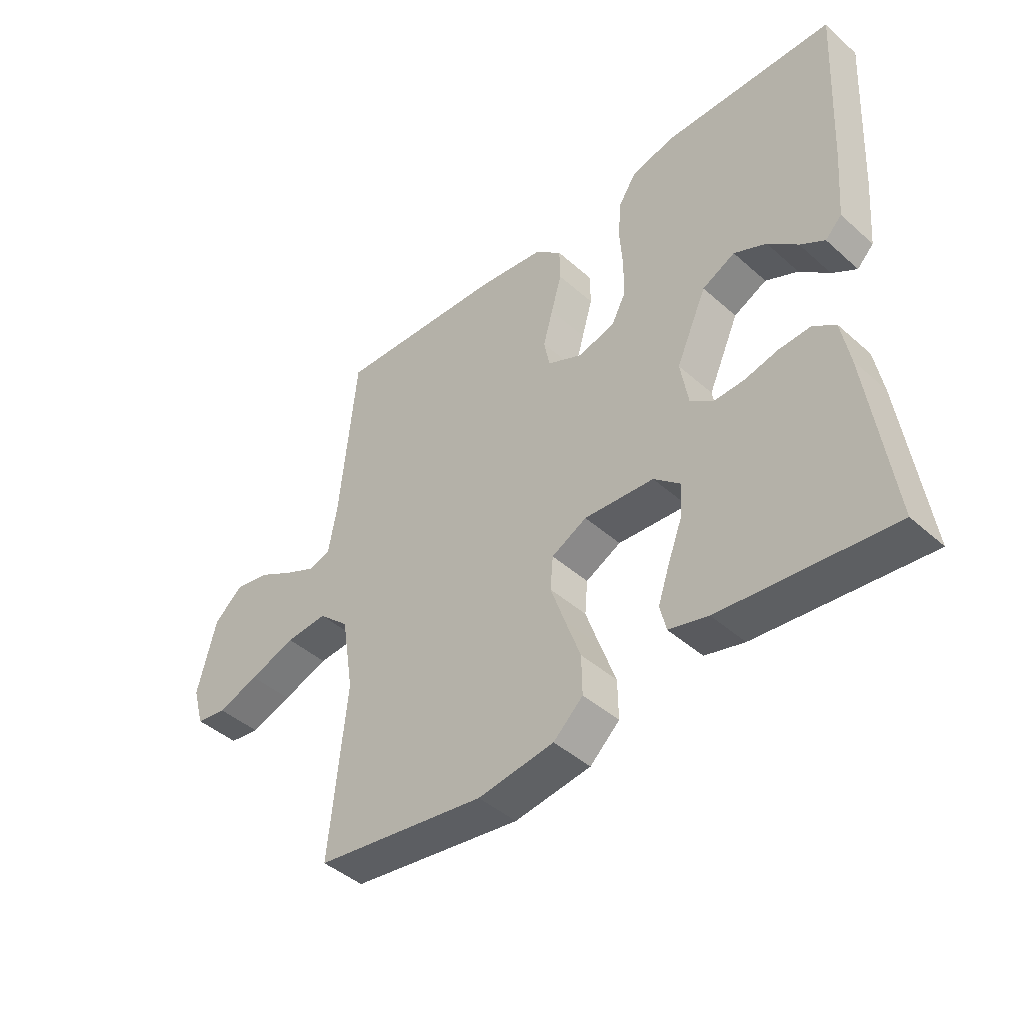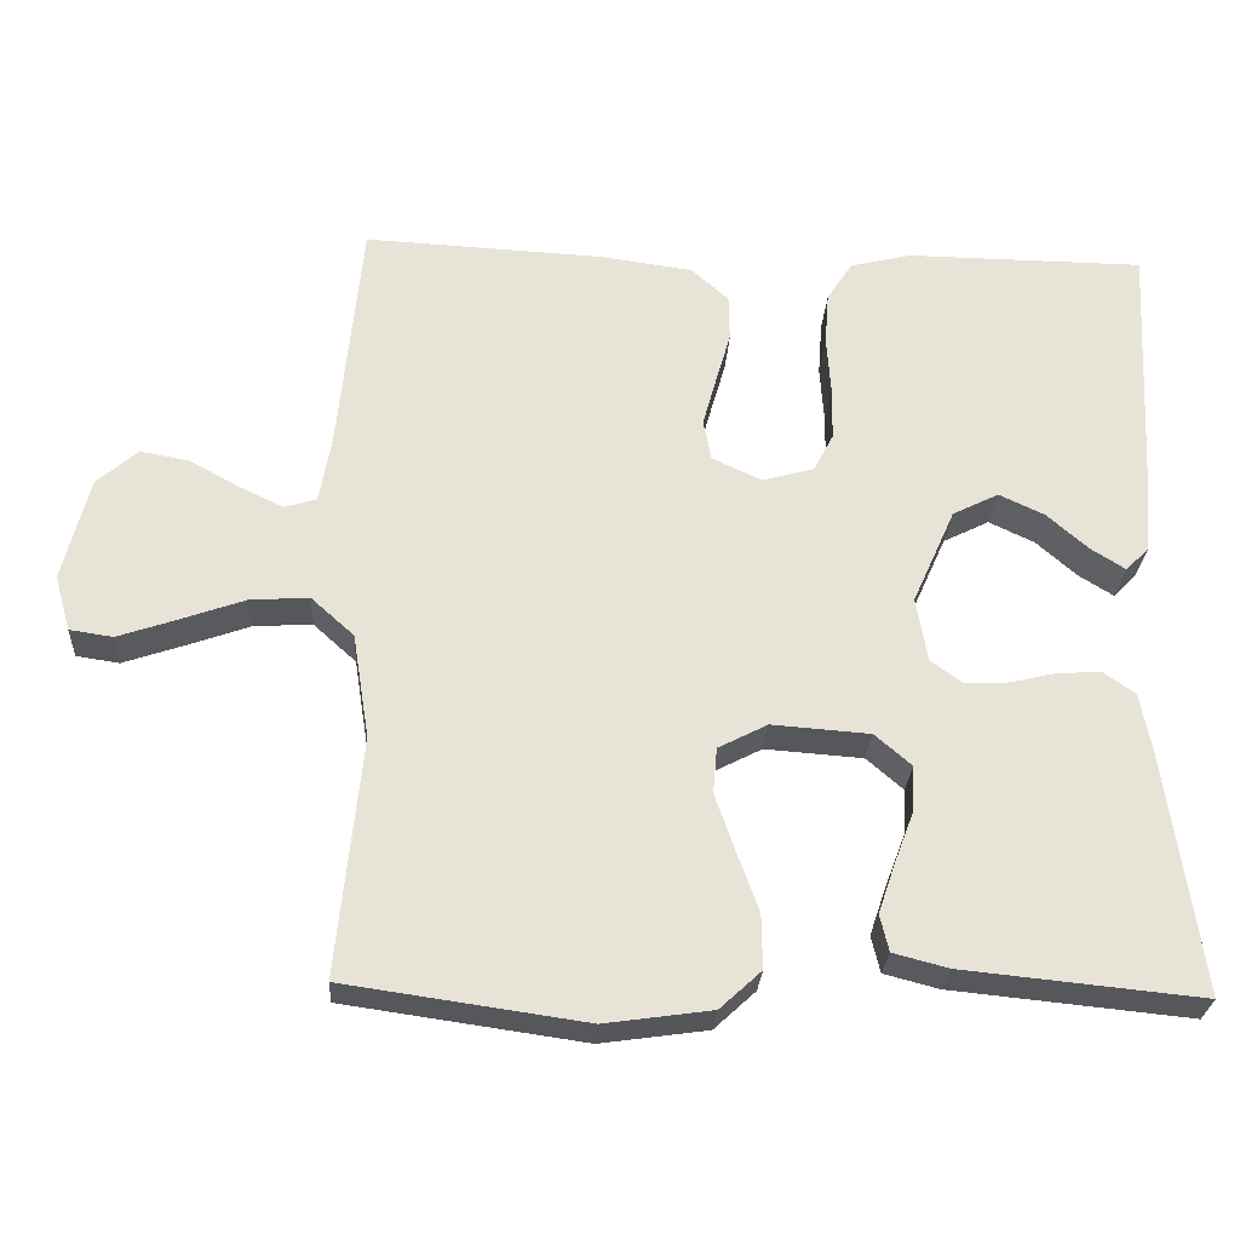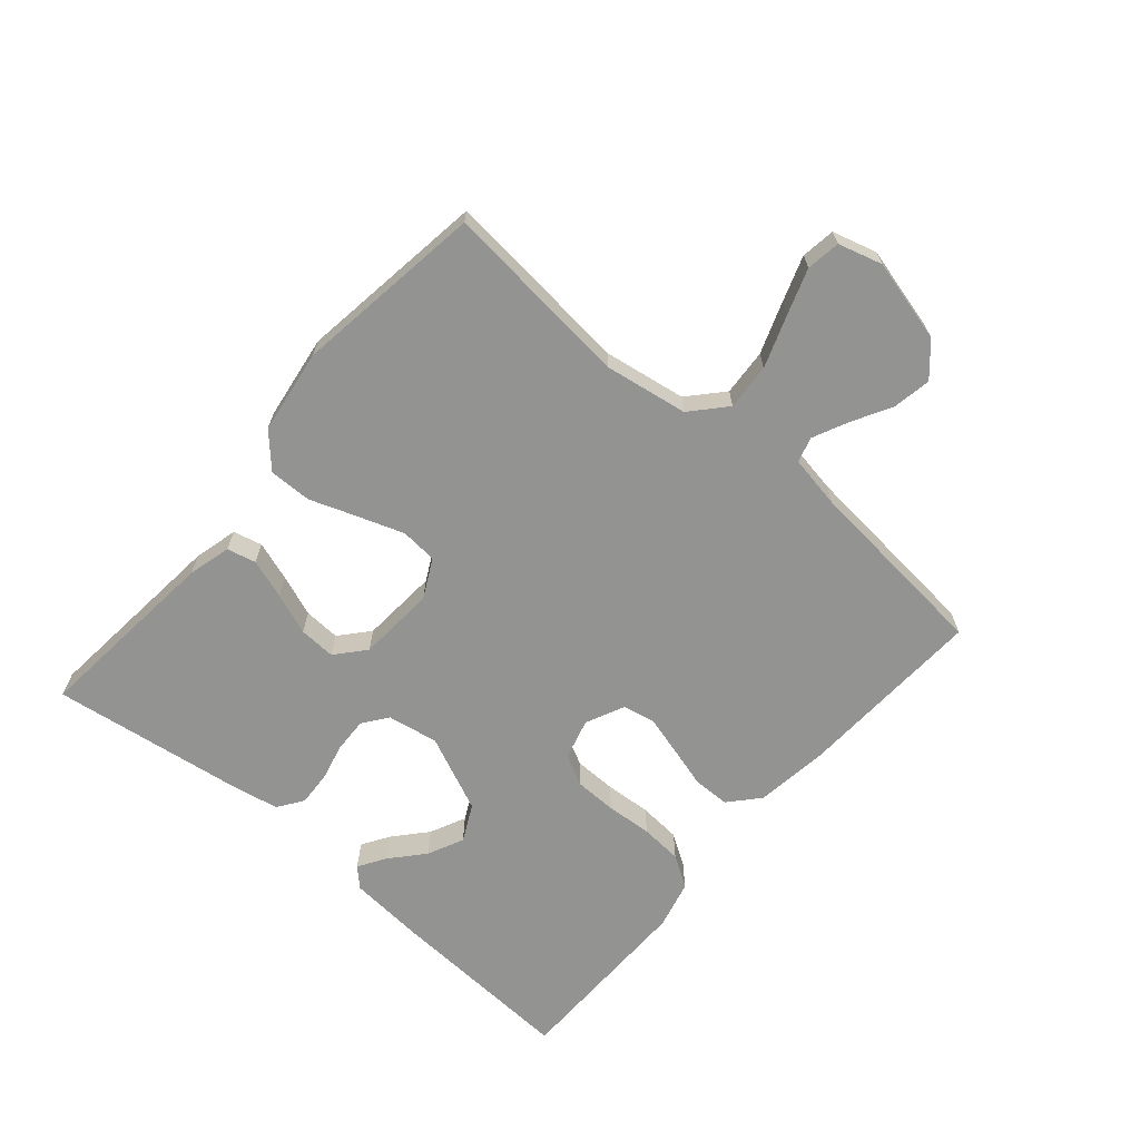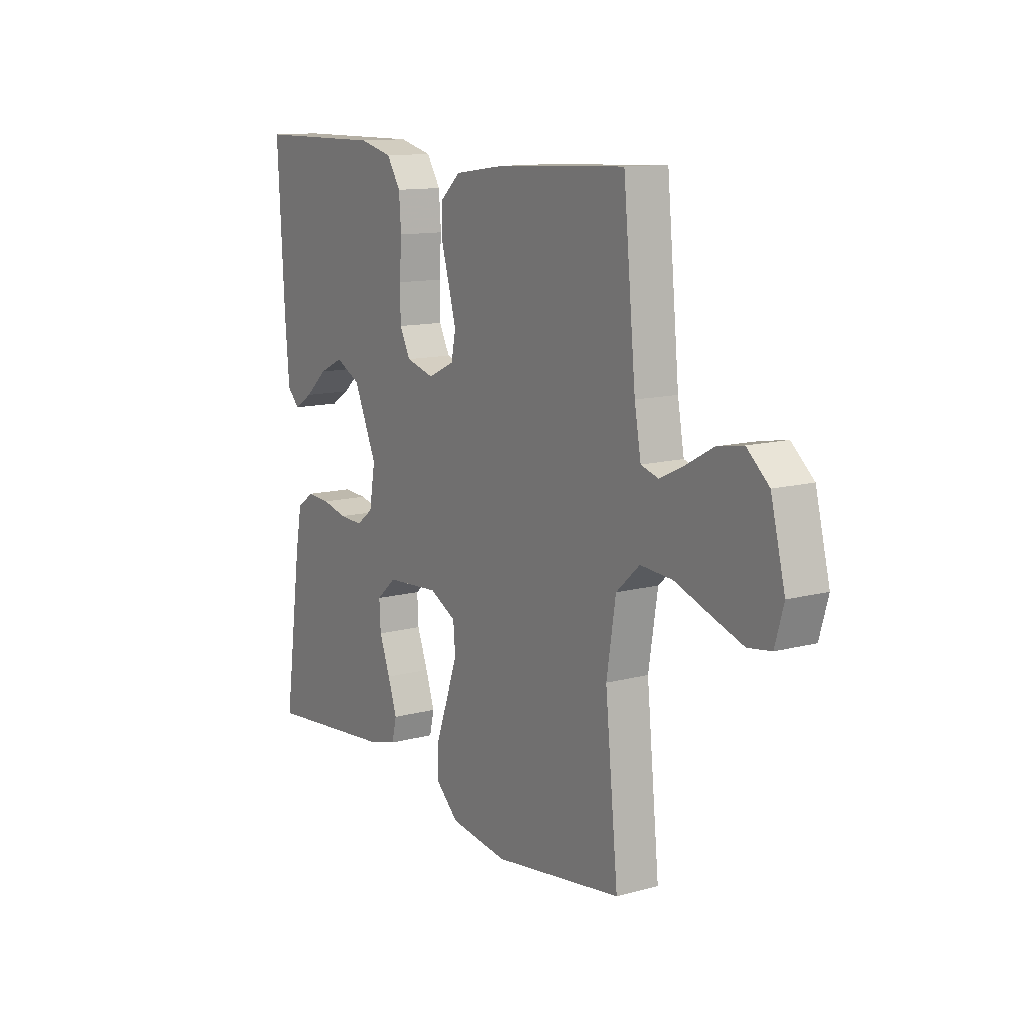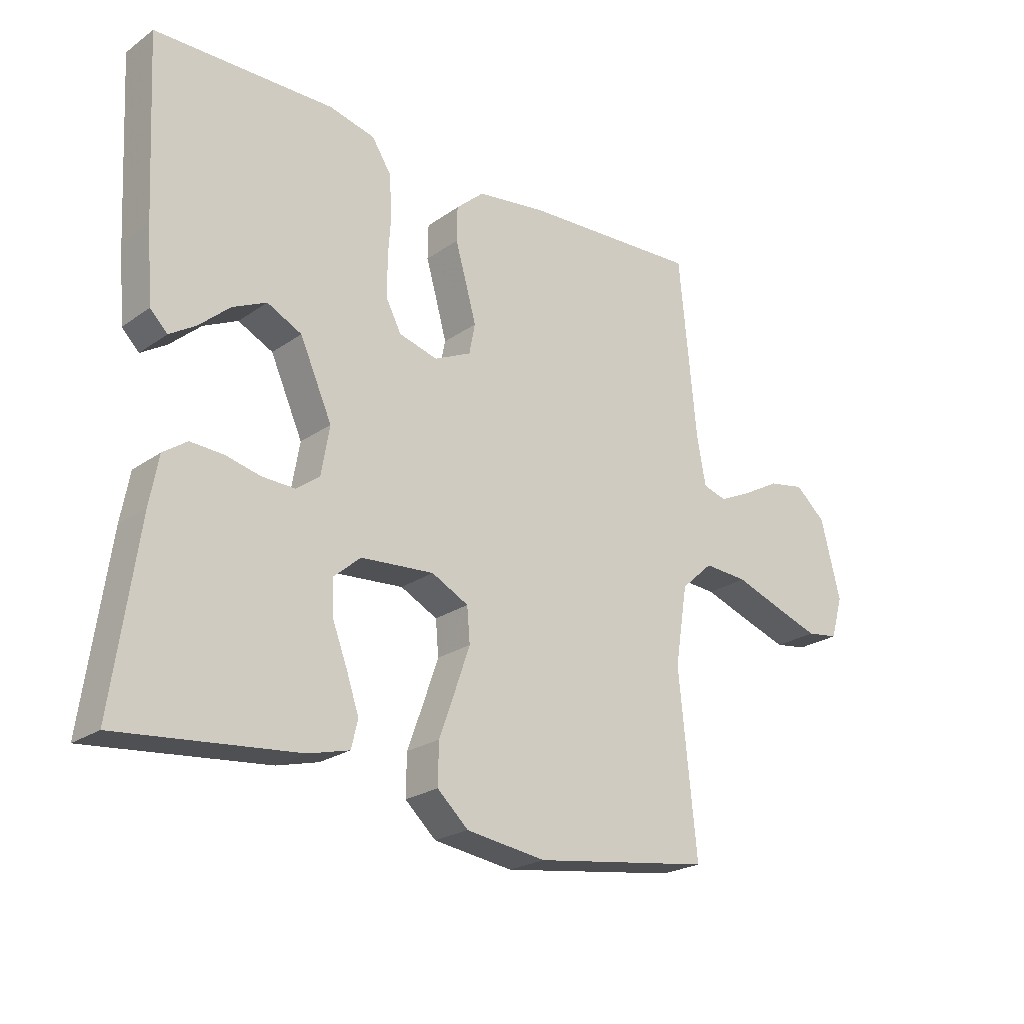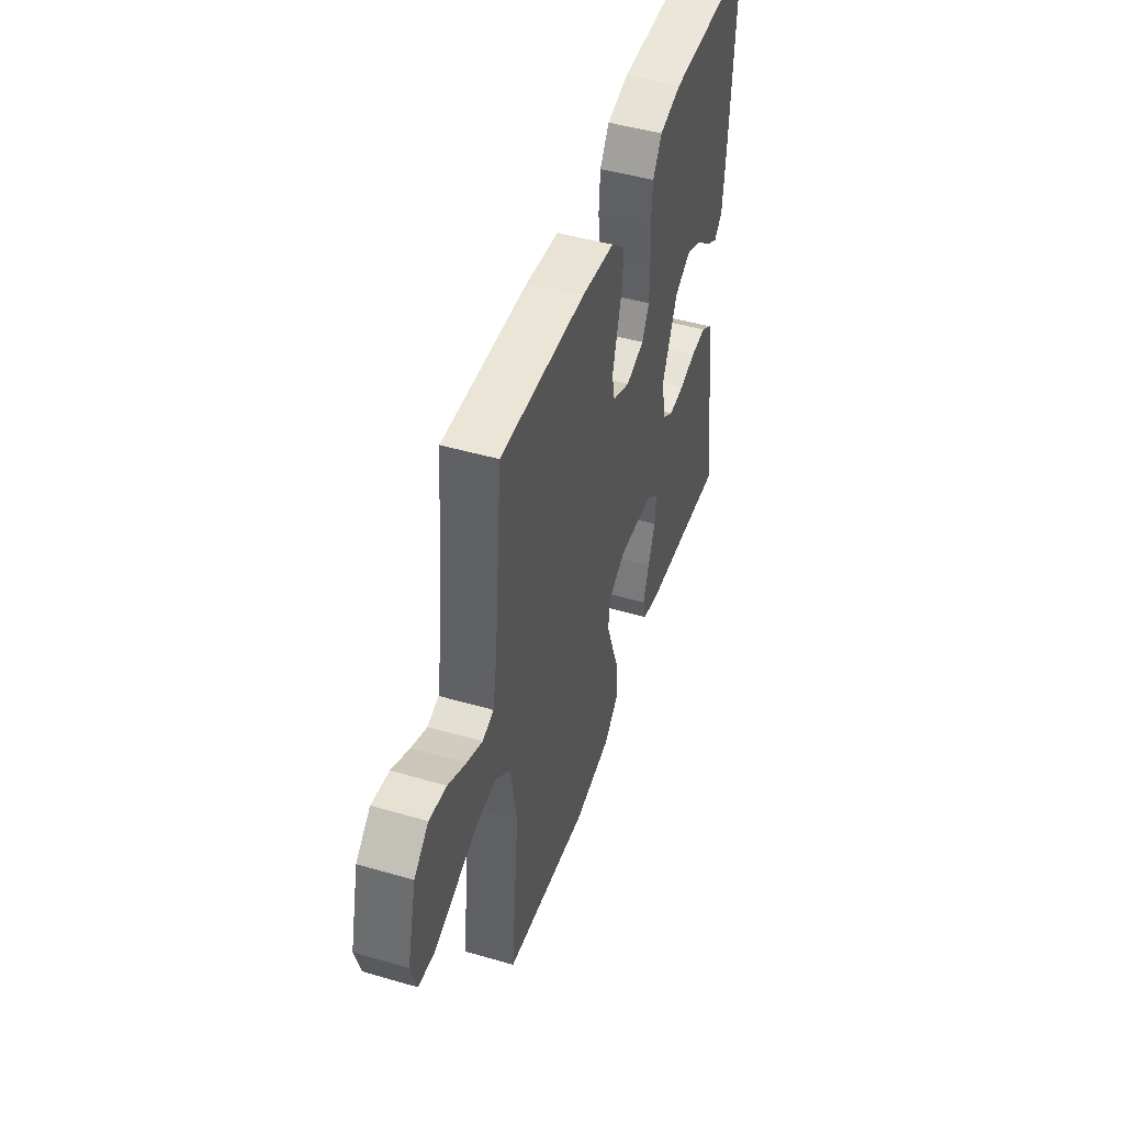
<metadata>
{"format":"obj","ext":"obj","renderer":"f3d","projection":"perspective","resolution":1024,"background":"white","views":[{"elev":-43.8,"azim":43.9,"up":"+Z"},{"elev":-27.1,"azim":-3.3,"up":"+Z"},{"elev":-66.6,"azim":-130.6,"up":"+Y"},{"elev":12.3,"azim":-122.3,"up":"+Z"},{"elev":-23.1,"azim":139.7,"up":"+Z"},{"elev":47.7,"azim":-71.9,"up":"+Z"}]}
</metadata>
<code>
v -0.5 0.07 -0.5
v -0.47 0.07 -0.2
v -0.491 0.07 -0.068
v -0.545 0.07 -0.019
v -0.619 0.07 -0.024
v -0.7 0.07 -0.053
v -0.773 0.07 -0.078
v -0.827 0.07 -0.07
v -0.847 0.07 0
v -0.814 0.07 0.131
v -0.763 0.07 0.176
v -0.702 0.07 0.165
v -0.639 0.07 0.13
v -0.584 0.07 0.104
v -0.544 0.07 0.116
v -0.529 0.07 0.2
v -0.5 0.07 0.5
v -0.2 0.07 0.485
v -0.084 0.07 0.469
v -0.037 0.07 0.427
v -0.036 0.07 0.369
v -0.055 0.07 0.303
v -0.072 0.07 0.241
v -0.062 0.07 0.19
v 0 0.07 0.161
v 0.065 0.07 0.179
v 0.09 0.07 0.227
v 0.091 0.07 0.294
v 0.086 0.07 0.367
v 0.091 0.07 0.434
v 0.123 0.07 0.484
v 0.2 0.07 0.503
v 0.5 0.07 0.5
v 0.484 0.07 0.2
v 0.474 0.07 0.079
v 0.445 0.07 0.05
v 0.402 0.07 0.077
v 0.35 0.07 0.123
v 0.293 0.07 0.15
v 0.235 0.07 0.121
v 0.181 0.07 0
v 0.195 0.07 -0.081
v 0.234 0.07 -0.11
v 0.289 0.07 -0.108
v 0.348 0.07 -0.094
v 0.403 0.07 -0.091
v 0.443 0.07 -0.119
v 0.458 0.07 -0.2
v 0.5 0.07 -0.5
v 0.2 0.07 -0.47
v 0.131 0.07 -0.452
v 0.12 0.07 -0.406
v 0.141 0.07 -0.344
v 0.166 0.07 -0.278
v 0.169 0.07 -0.22
v 0.123 0.07 -0.18
v 0 0.07 -0.171
v -0.062 0.07 -0.203
v -0.067 0.07 -0.261
v -0.042 0.07 -0.333
v -0.015 0.07 -0.408
v -0.014 0.07 -0.476
v -0.066 0.07 -0.524
v -0.2 0.07 -0.543
v -0.5 0 -0.5
v -0.47 0 -0.2
v -0.491 0 -0.068
v -0.545 0 -0.019
v -0.619 0 -0.024
v -0.7 0 -0.053
v -0.773 0 -0.078
v -0.827 0 -0.07
v -0.847 0 0
v -0.814 0 0.131
v -0.763 0 0.176
v -0.702 0 0.165
v -0.639 0 0.13
v -0.584 0 0.104
v -0.544 0 0.116
v -0.529 0 0.2
v -0.5 0 0.5
v -0.2 0 0.485
v -0.084 0 0.469
v -0.037 0 0.427
v -0.036 0 0.369
v -0.055 0 0.303
v -0.072 0 0.241
v -0.062 0 0.19
v 0 0 0.161
v 0.065 0 0.179
v 0.09 0 0.227
v 0.091 0 0.294
v 0.086 0 0.367
v 0.091 0 0.434
v 0.123 0 0.484
v 0.2 0 0.503
v 0.5 0 0.5
v 0.484 0 0.2
v 0.474 0 0.079
v 0.445 0 0.05
v 0.402 0 0.077
v 0.35 0 0.123
v 0.293 0 0.15
v 0.235 0 0.121
v 0.181 0 0
v 0.195 0 -0.081
v 0.234 0 -0.11
v 0.289 0 -0.108
v 0.348 0 -0.094
v 0.403 0 -0.091
v 0.443 0 -0.119
v 0.458 0 -0.2
v 0.5 0 -0.5
v 0.2 0 -0.47
v 0.131 0 -0.452
v 0.12 0 -0.406
v 0.141 0 -0.344
v 0.166 0 -0.278
v 0.169 0 -0.22
v 0.123 0 -0.18
v 0 0 -0.171
v -0.062 0 -0.203
v -0.067 0 -0.261
v -0.042 0 -0.333
v -0.015 0 -0.408
v -0.014 0 -0.476
v -0.066 0 -0.524
v -0.2 0 -0.543
f 64 1 2
f 63 64 2
f 62 63 2
f 61 62 2
f 60 61 2
f 59 60 2 3
f 58 59 3 4
f 57 58 4
f 56 57 4
f 52 53 54
f 51 52 54
f 50 51 54
f 49 50 54
f 48 49 54
f 47 48 54
f 46 47 54
f 45 46 54
f 44 45 54
f 43 44 54 55
f 42 43 55 56
f 36 37 38
f 35 36 38
f 34 35 38
f 33 34 38
f 32 33 38
f 31 32 38
f 30 31 38
f 29 30 38
f 28 29 38 39
f 27 28 39 40
f 20 21 22
f 19 20 22
f 18 19 22
f 17 18 22
f 16 17 22
f 15 16 22 23
f 14 15 23 24
f 11 12 13
f 10 11 13
f 9 10 13
f 8 9 13
f 7 8 13
f 6 7 13
f 5 6 13
f 4 5 13 14
f 14 24 25
f 4 14 25
f 56 4 25
f 42 56 25
f 41 42 25
f 41 25 26
f 26 27 40 41
f 66 65 128
f 66 128 127
f 66 127 126
f 66 126 125
f 66 125 124
f 67 66 124 123
f 68 67 123 122
f 68 122 121
f 68 121 120
f 118 117 116
f 118 116 115
f 118 115 114
f 118 114 113
f 118 113 112
f 118 112 111
f 118 111 110
f 118 110 109
f 118 109 108
f 119 118 108 107
f 120 119 107 106
f 102 101 100
f 102 100 99
f 102 99 98
f 102 98 97
f 102 97 96
f 102 96 95
f 102 95 94
f 102 94 93
f 103 102 93 92
f 104 103 92 91
f 86 85 84
f 86 84 83
f 86 83 82
f 86 82 81
f 86 81 80
f 87 86 80 79
f 88 87 79 78
f 77 76 75
f 77 75 74
f 77 74 73
f 77 73 72
f 77 72 71
f 77 71 70
f 77 70 69
f 78 77 69 68
f 89 88 78
f 89 78 68
f 89 68 120
f 89 120 106
f 89 106 105
f 90 89 105
f 105 104 91 90
f 1 65 66 2
f 2 66 67 3
f 3 67 68 4
f 4 68 69 5
f 5 69 70 6
f 6 70 71 7
f 7 71 72 8
f 8 72 73 9
f 9 73 74 10
f 10 74 75 11
f 11 75 76 12
f 12 76 77 13
f 13 77 78 14
f 14 78 79 15
f 15 79 80 16
f 16 80 81 17
f 17 81 82 18
f 18 82 83 19
f 19 83 84 20
f 20 84 85 21
f 21 85 86 22
f 22 86 87 23
f 23 87 88 24
f 24 88 89 25
f 25 89 90 26
f 26 90 91 27
f 27 91 92 28
f 28 92 93 29
f 29 93 94 30
f 30 94 95 31
f 31 95 96 32
f 32 96 97 33
f 33 97 98 34
f 34 98 99 35
f 35 99 100 36
f 36 100 101 37
f 37 101 102 38
f 38 102 103 39
f 39 103 104 40
f 40 104 105 41
f 41 105 106 42
f 42 106 107 43
f 43 107 108 44
f 44 108 109 45
f 45 109 110 46
f 46 110 111 47
f 47 111 112 48
f 48 112 113 49
f 49 113 114 50
f 50 114 115 51
f 51 115 116 52
f 52 116 117 53
f 53 117 118 54
f 54 118 119 55
f 55 119 120 56
f 56 120 121 57
f 57 121 122 58
f 58 122 123 59
f 59 123 124 60
f 60 124 125 61
f 61 125 126 62
f 62 126 127 63
f 63 127 128 64
f 64 128 65 1

</code>
